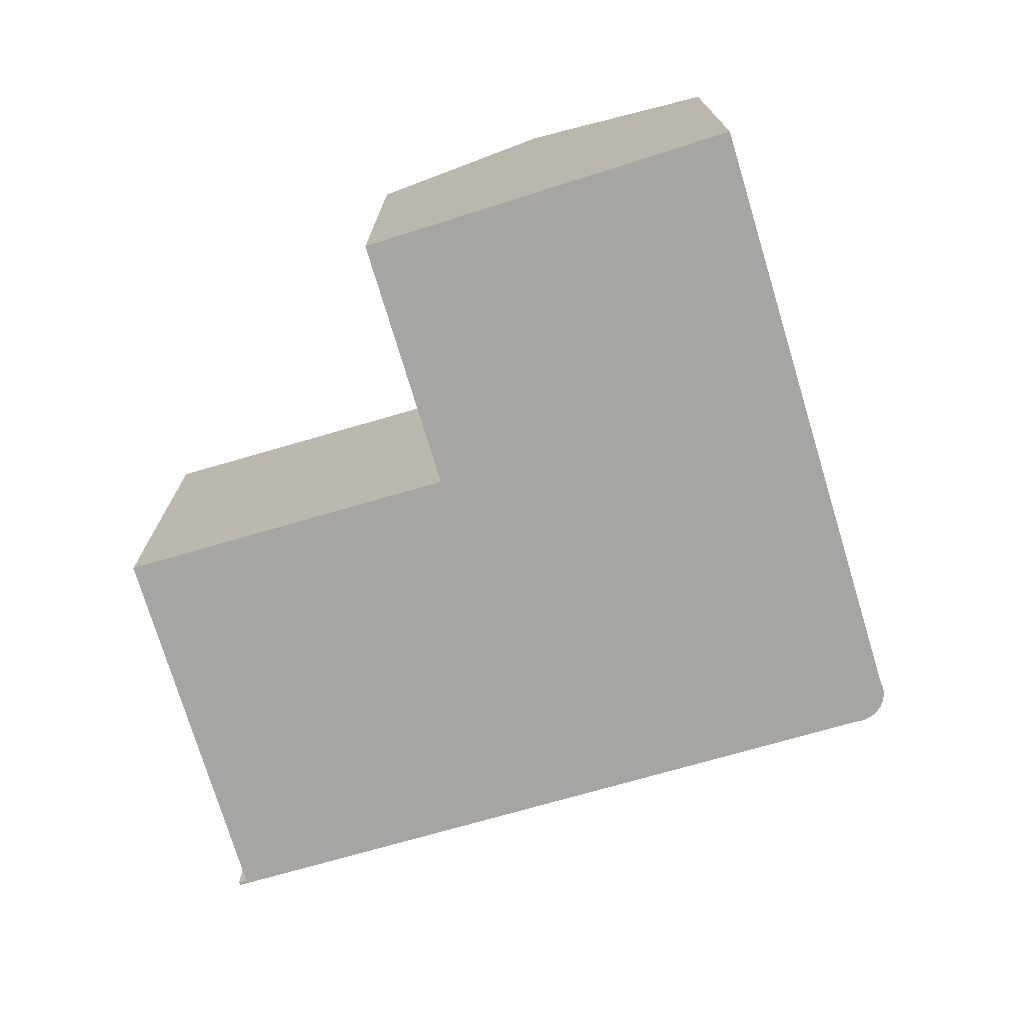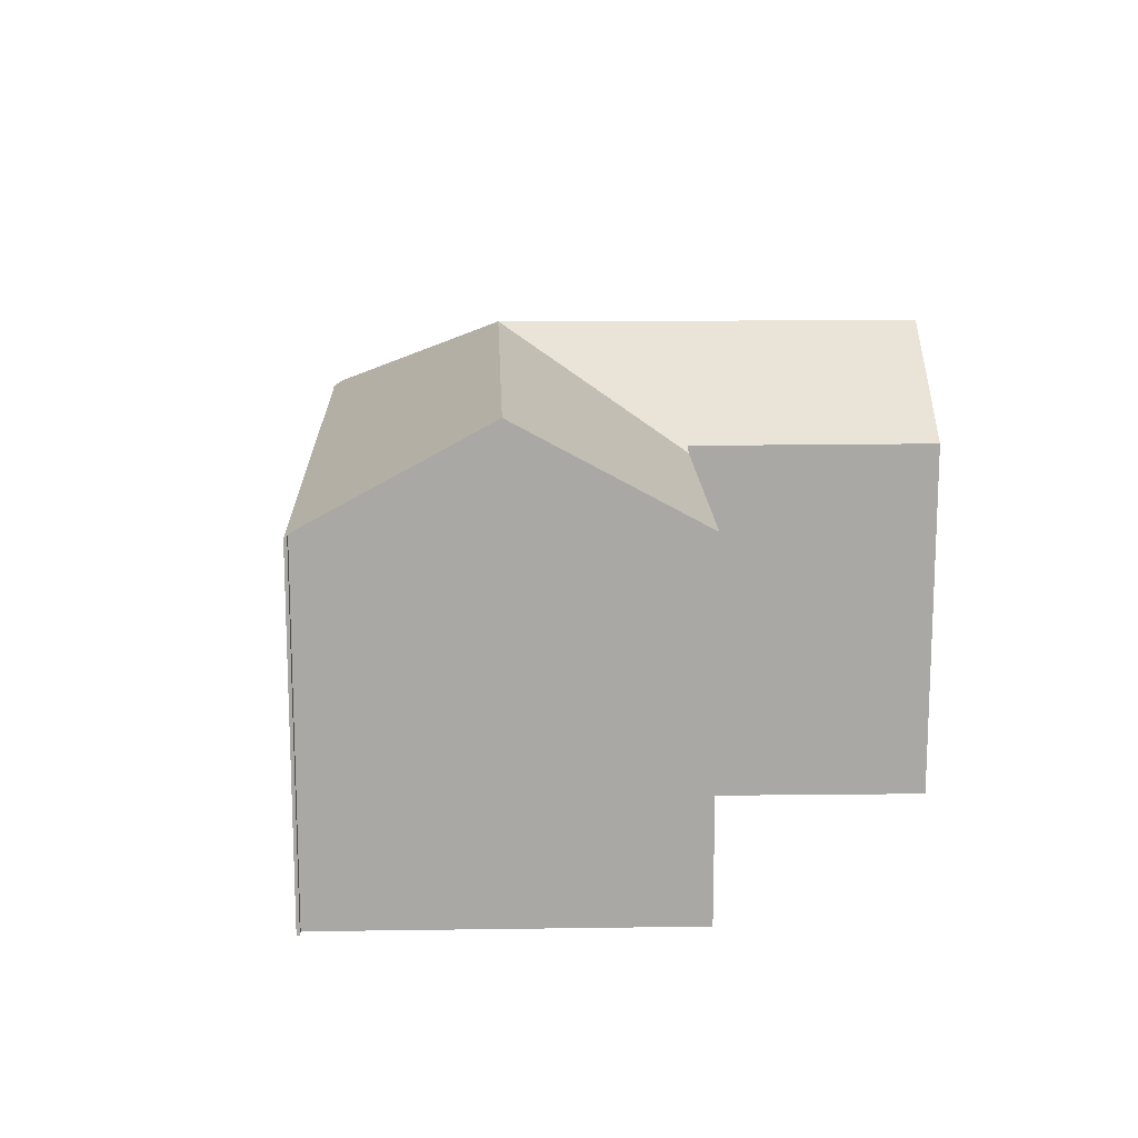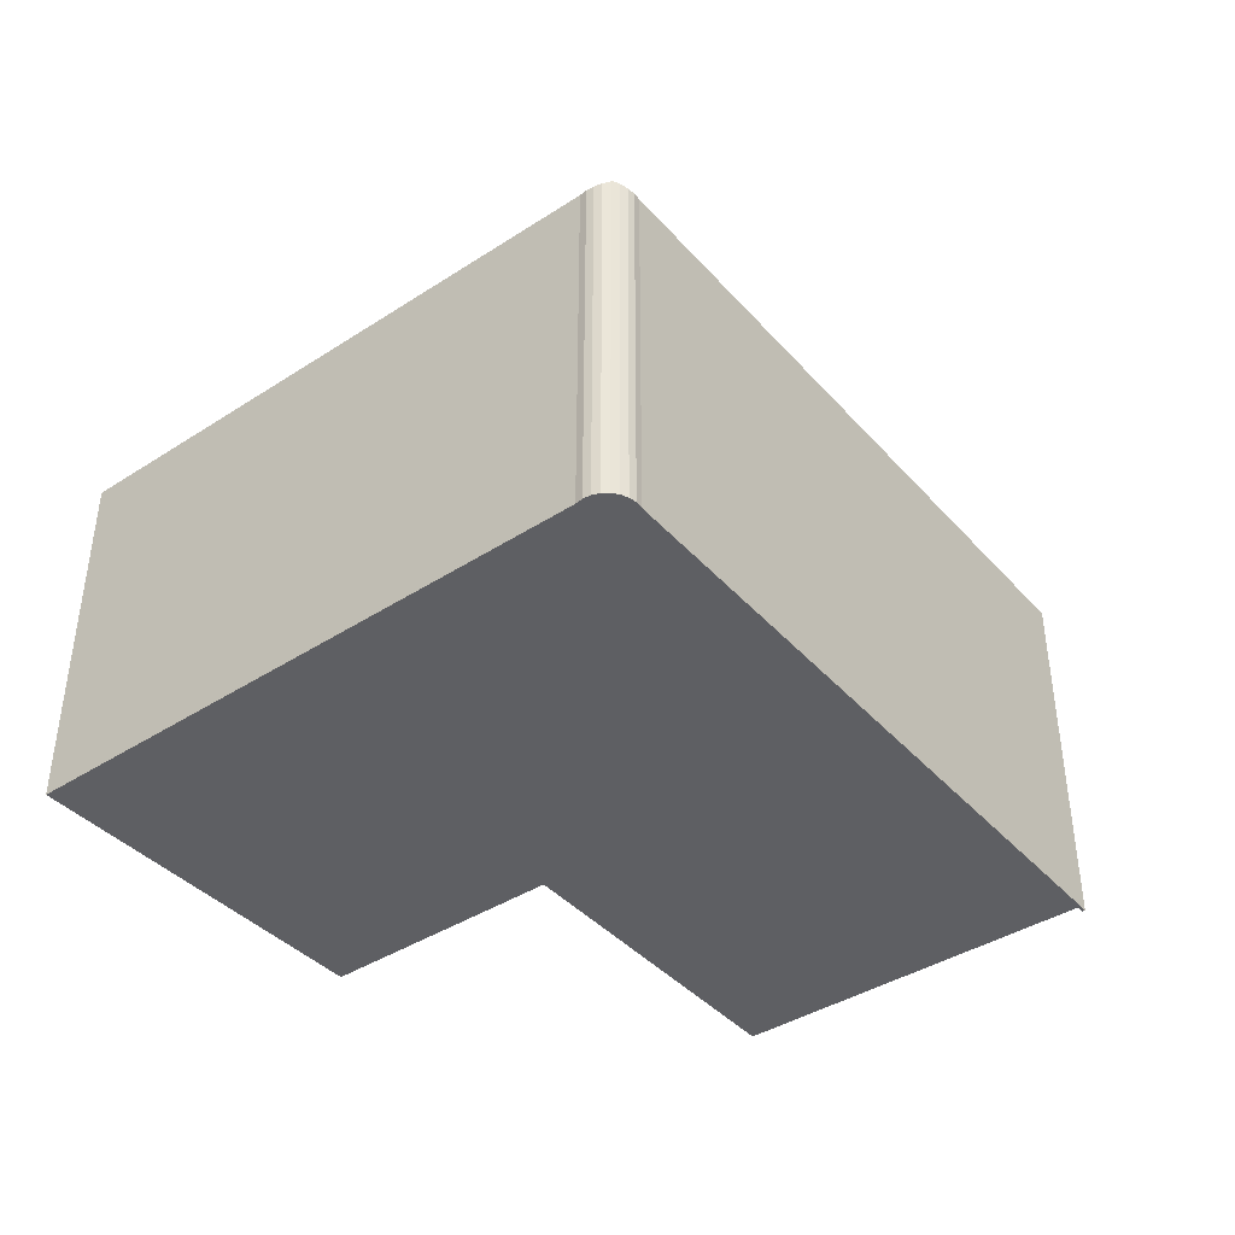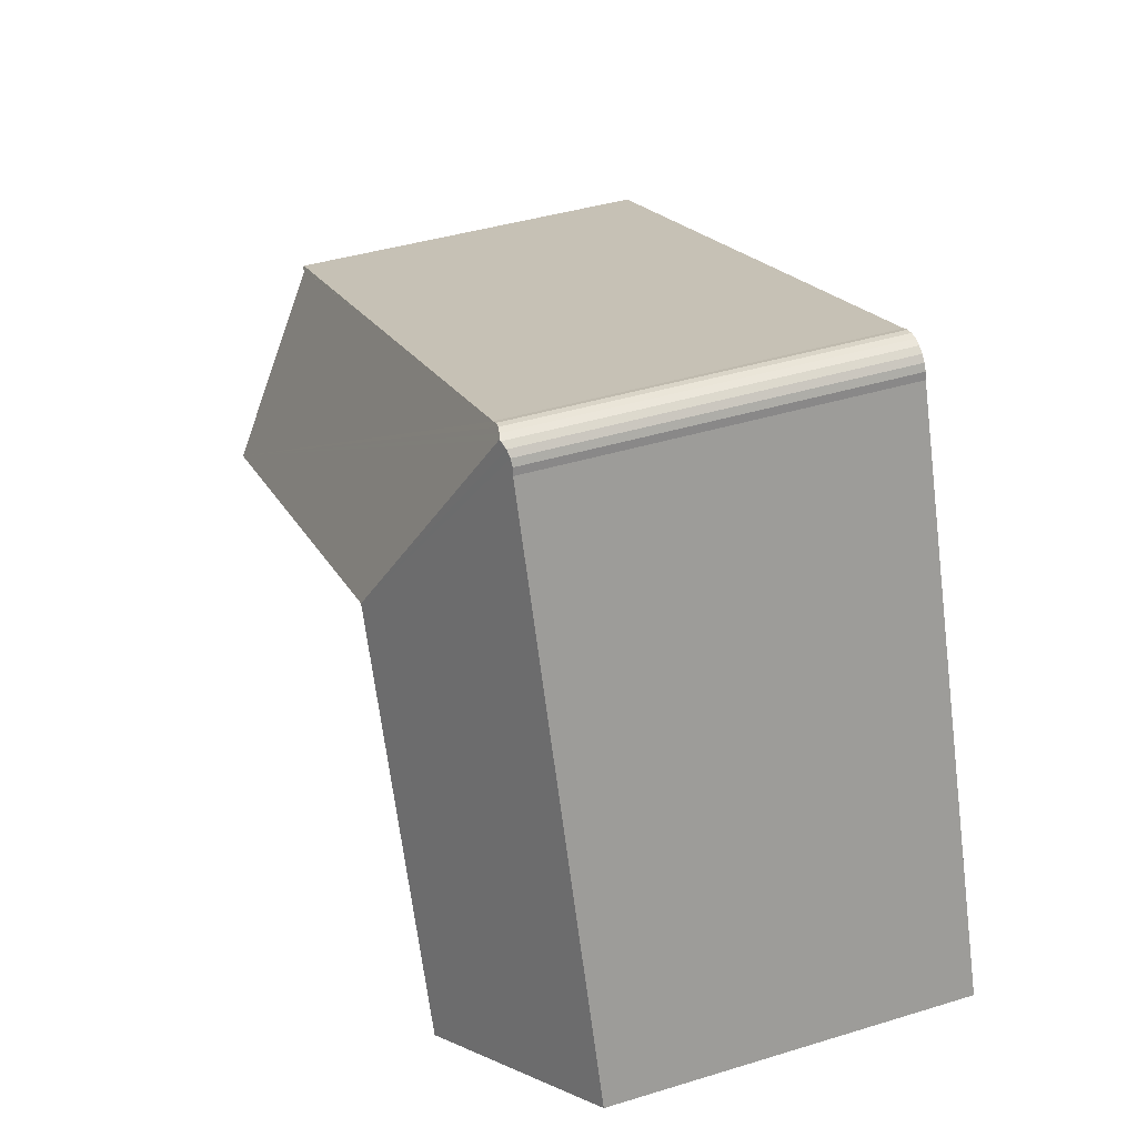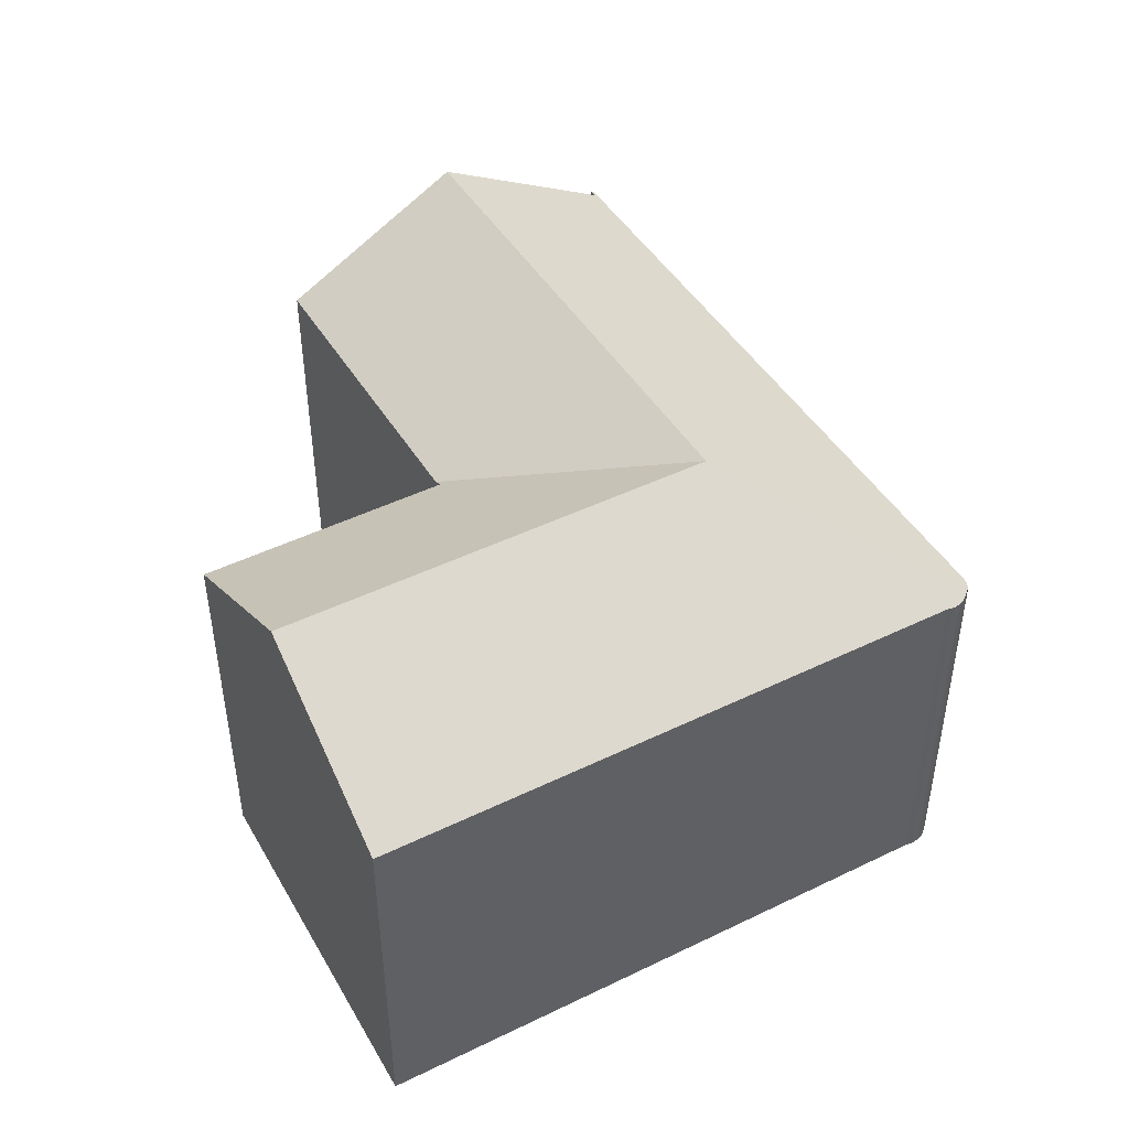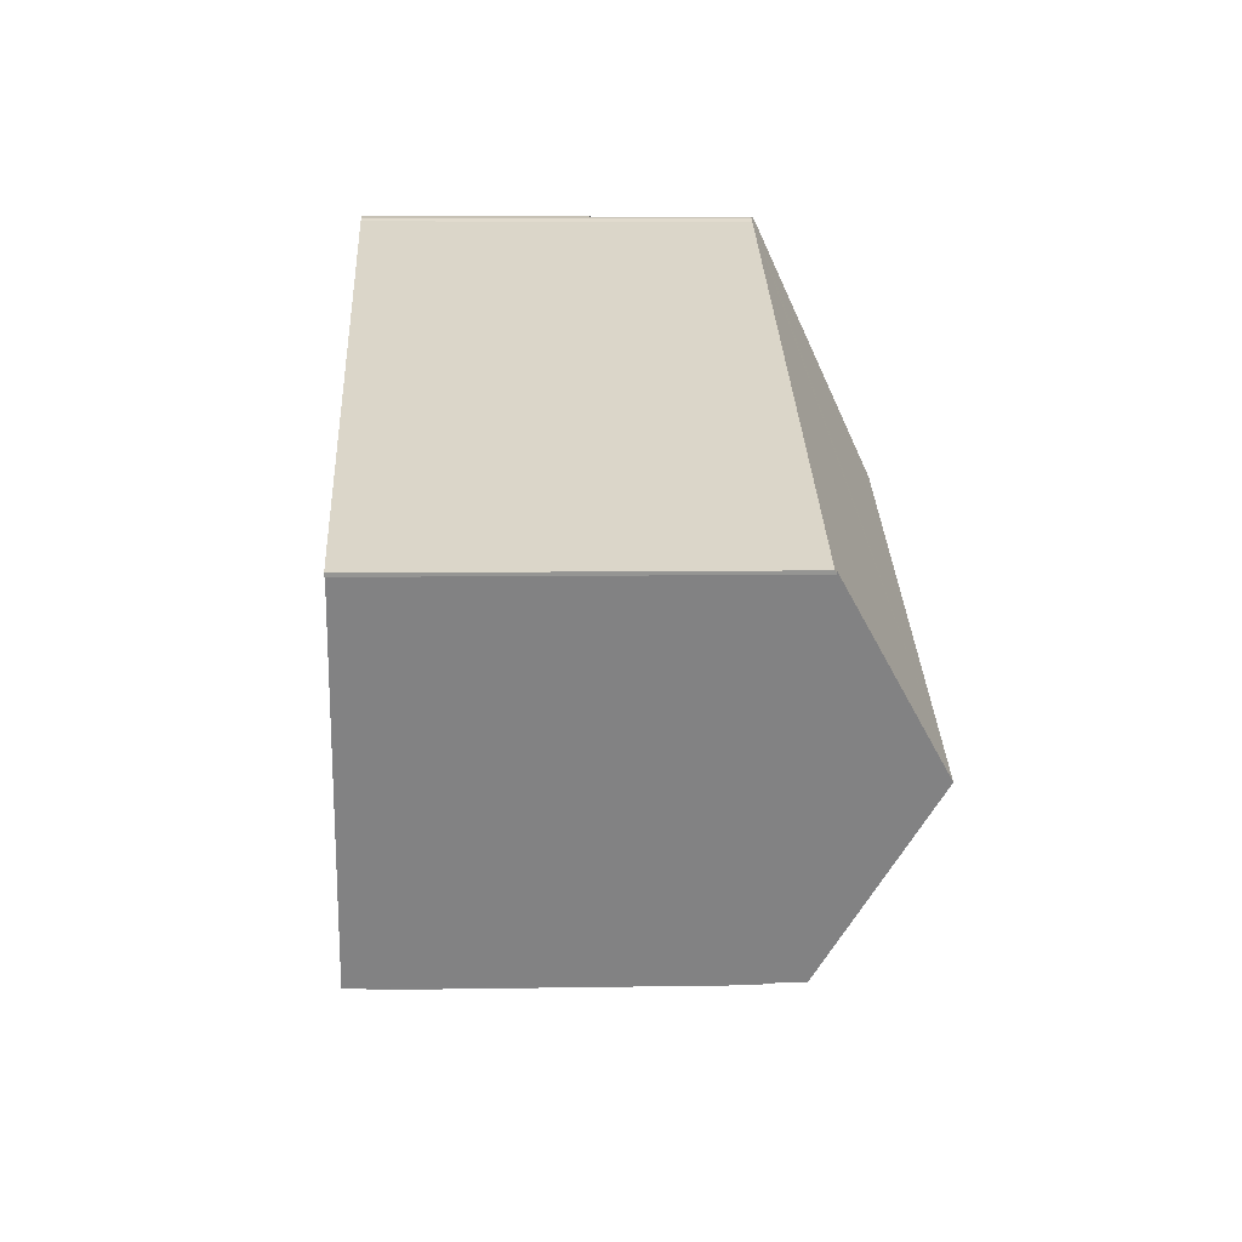
<metadata>
{"format":"obj","ext":"obj","renderer":"f3d","projection":"perspective","resolution":1024,"background":"white","views":[{"elev":-73.6,"azim":-141.5,"up":"+Y"},{"elev":15.1,"azim":110.4,"up":"+Y"},{"elev":-40.9,"azim":-30.2,"up":"+Y"},{"elev":41.7,"azim":-110.2,"up":"+Z"},{"elev":46.2,"azim":-97.5,"up":"+Y"},{"elev":7.2,"azim":87.2,"up":"+Z"}]}
</metadata>
<code>
v  12.66 17.26 12.69
v  8.48 13.56 21.26
v  8.784 13.68 21.43
v  8.286 13.5 21.06
v  8.151 13.48 20.81
v  8.083 13.51 20.53
v  3.5 13.51 8.891
v  10.09 17.26 6.168
v  1.755 13.51 4.458
v  6.658 17.26 -2.562
v  0.35 13.51 0.889
v  0 13.51 8.269e-16
v  0.625 13.86 -0.241
v  33.16 13.57 11.57
v  33.01 13.51 11.76
v  33.19 13.51 11.69
v  21.88 13.51 16.35
v  32.96 13.57 11.65
v  32.87 13.57 11.69
v  32.7 13.82 11.26
v  9.797 13.52 21.33
v  30.31 17.26 5.403
v  9.27 13.54 21.51
v  8.989 13.6 21.5
v  19.35 17.26 9.929
v  9.545 13.51 21.45
v  29.93 16.71 4.458
v  28.58 14.77 1.15
v  27.72 13.52 -0.969
v  22.68 13.52 1.095
v  16.82 13.51 3.501
v  16.72 13.51 3.54
v  16.37 13.71 3.683
v  16.34 13.71 3.591
v  15.31 13.71 1.027
v  12.91 13.73 -4.967
v  8.48 -1.302e-15 21.26
v  8.286 -1.289e-15 21.06
v  8.72 -1.311e-15 21.41
v  8.72 13.65 21.41
v  8.151 -1.274e-15 20.81
v  8.989 -1.316e-15 21.5
v  8.784 -1.312e-15 21.43
v  9.27 -1.317e-15 21.51
v  9.545 -1.314e-15 21.45
v  21.88 -1.001e-15 16.35
v  33.19 -7.157e-16 11.69
v  33.01 -7.203e-16 11.76
v  9.797 -1.306e-15 21.33
v  33.16 -7.088e-16 11.57
v  32.87 -7.158e-16 11.69
v  32.7 -6.897e-16 11.26
v  28.58 -7.042e-17 1.15
v  27.72 5.933e-17 -0.969
v  29.93 -2.73e-16 4.458
v  30.31 -3.308e-16 5.403
v  16.37 -2.255e-16 3.683
v  16.34 -2.199e-16 3.591
v  12.91 3.041e-16 -4.967
v  15.31 -6.289e-17 1.027
v  32.96 -7.135e-16 11.65
v  22.68 -6.705e-17 1.095
v  16.72 -2.168e-16 3.54
v  16.82 -2.144e-16 3.501
v  0 0 0
v  6.658 1.569e-16 -2.562
v  0.625 1.476e-17 -0.241
v  0.35 -5.444e-17 0.889
v  8.083 -1.257e-15 20.53
v  1.755 -2.73e-16 4.458
v  3.5 -5.444e-16 8.891
g defaultobject
f 1 2 3
f 2 1 4
f 4 1 5
f 5 1 6
f 6 1 7
f 7 1 8
f 7 8 9
f 9 8 10
f 9 10 11
f 11 10 12
f 12 10 13
f 14 15 16
f 15 14 17
f 17 14 18
f 17 18 19
f 17 19 20
f 17 20 21
f 21 20 22
f 21 22 23
f 23 22 24
f 24 22 3
f 3 22 1
f 1 22 25
f 23 26 21
f 27 25 22
f 25 27 28
f 25 28 29
f 25 29 30
f 25 30 1
f 1 30 31
f 1 31 32
f 32 33 1
f 33 8 1
f 8 33 34
f 8 34 10
f 10 34 35
f 10 35 36
f 4 37 2
f 37 4 38
f 2 39 40
f 39 2 37
f 5 38 4
f 38 5 41
f 40 24 3
f 24 40 39
f 24 39 42
f 42 39 43
f 42 23 24
f 23 42 44
f 44 26 23
f 26 44 45
f 46 15 17
f 15 46 16
f 16 46 47
f 47 46 48
f 26 49 21
f 49 26 45
f 49 17 21
f 17 49 46
f 16 50 14
f 50 16 47
f 51 20 19
f 20 51 22
f 22 51 27
f 27 51 28
f 28 51 29
f 29 51 52
f 29 52 53
f 29 53 54
f 53 52 55
f 55 52 56
f 57 34 33
f 34 57 35
f 35 57 36
f 36 57 58
f 36 58 59
f 59 58 60
f 50 18 14
f 18 50 19
f 19 50 51
f 51 50 61
f 54 30 29
f 30 54 31
f 31 54 32
f 32 54 33
f 33 54 62
f 33 62 57
f 57 62 63
f 63 62 64
f 59 10 36
f 10 59 13
f 13 59 12
f 12 59 65
f 65 59 66
f 65 66 67
f 65 11 12
f 11 65 9
f 9 65 7
f 7 65 6
f 6 65 68
f 6 68 69
f 69 68 70
f 69 70 71
f 69 5 6
f 5 69 41
f 67 68 65
f 68 67 70
f 70 67 66
f 70 66 71
f 71 66 69
f 69 66 59
f 69 59 41
f 41 59 38
f 38 59 37
f 37 59 39
f 39 59 60
f 39 60 43
f 43 60 42
f 42 60 44
f 44 60 45
f 45 60 49
f 49 60 58
f 49 58 57
f 49 57 46
f 46 57 63
f 46 63 64
f 46 64 62
f 46 62 54
f 46 54 56
f 46 56 51
f 46 51 48
f 56 54 53
f 56 53 55
f 51 56 52
f 48 51 61
f 48 61 50
f 48 50 47

</code>
